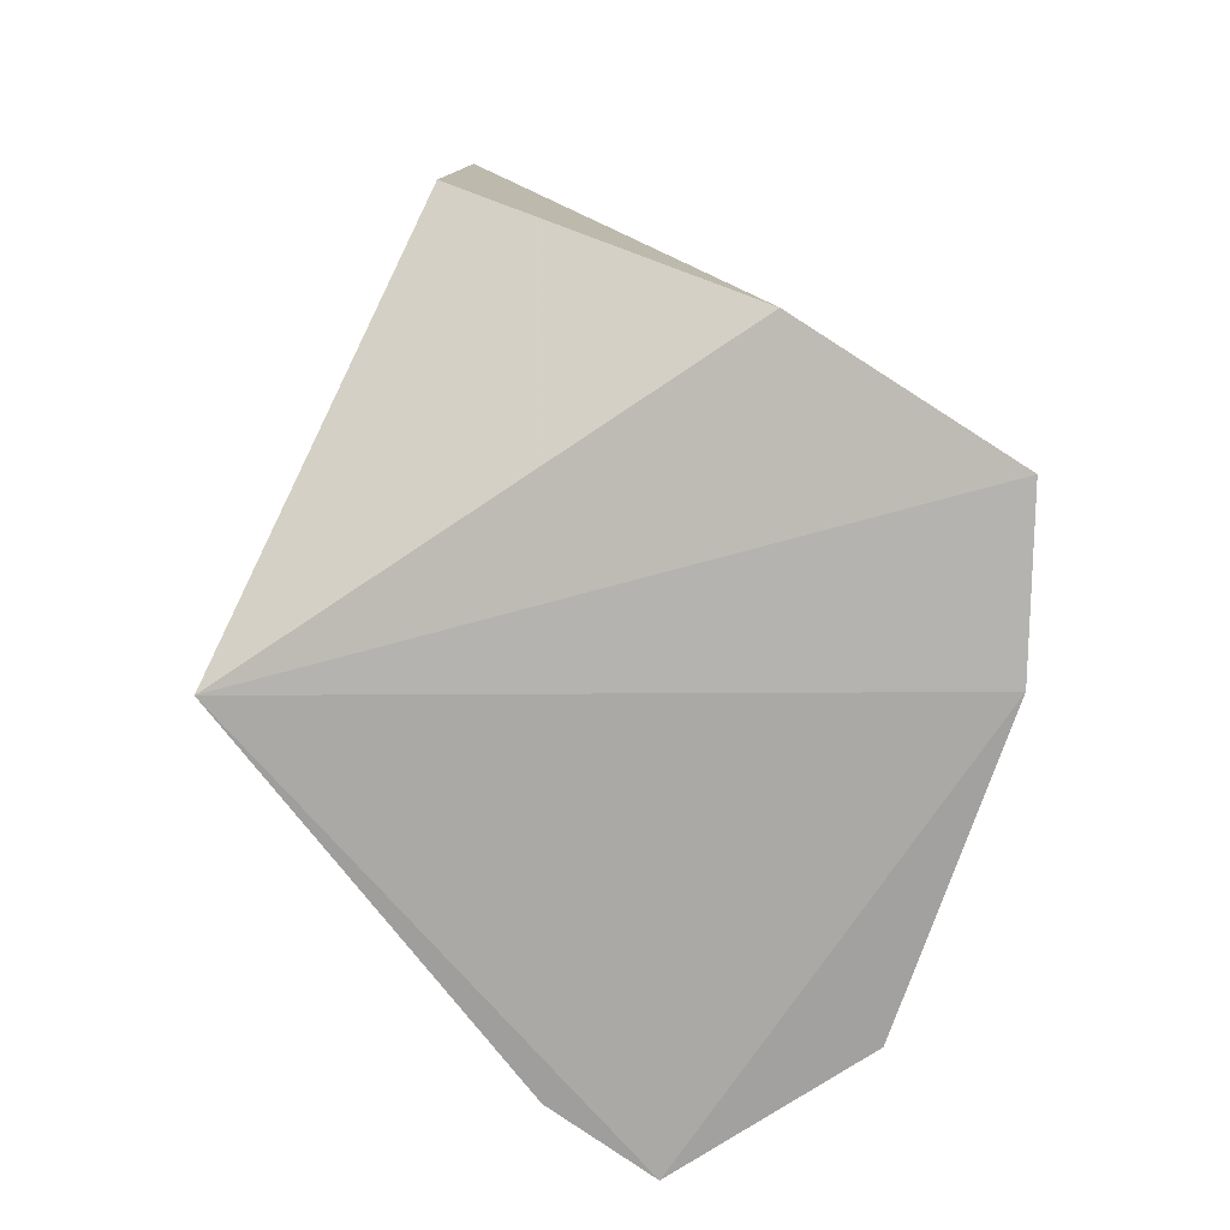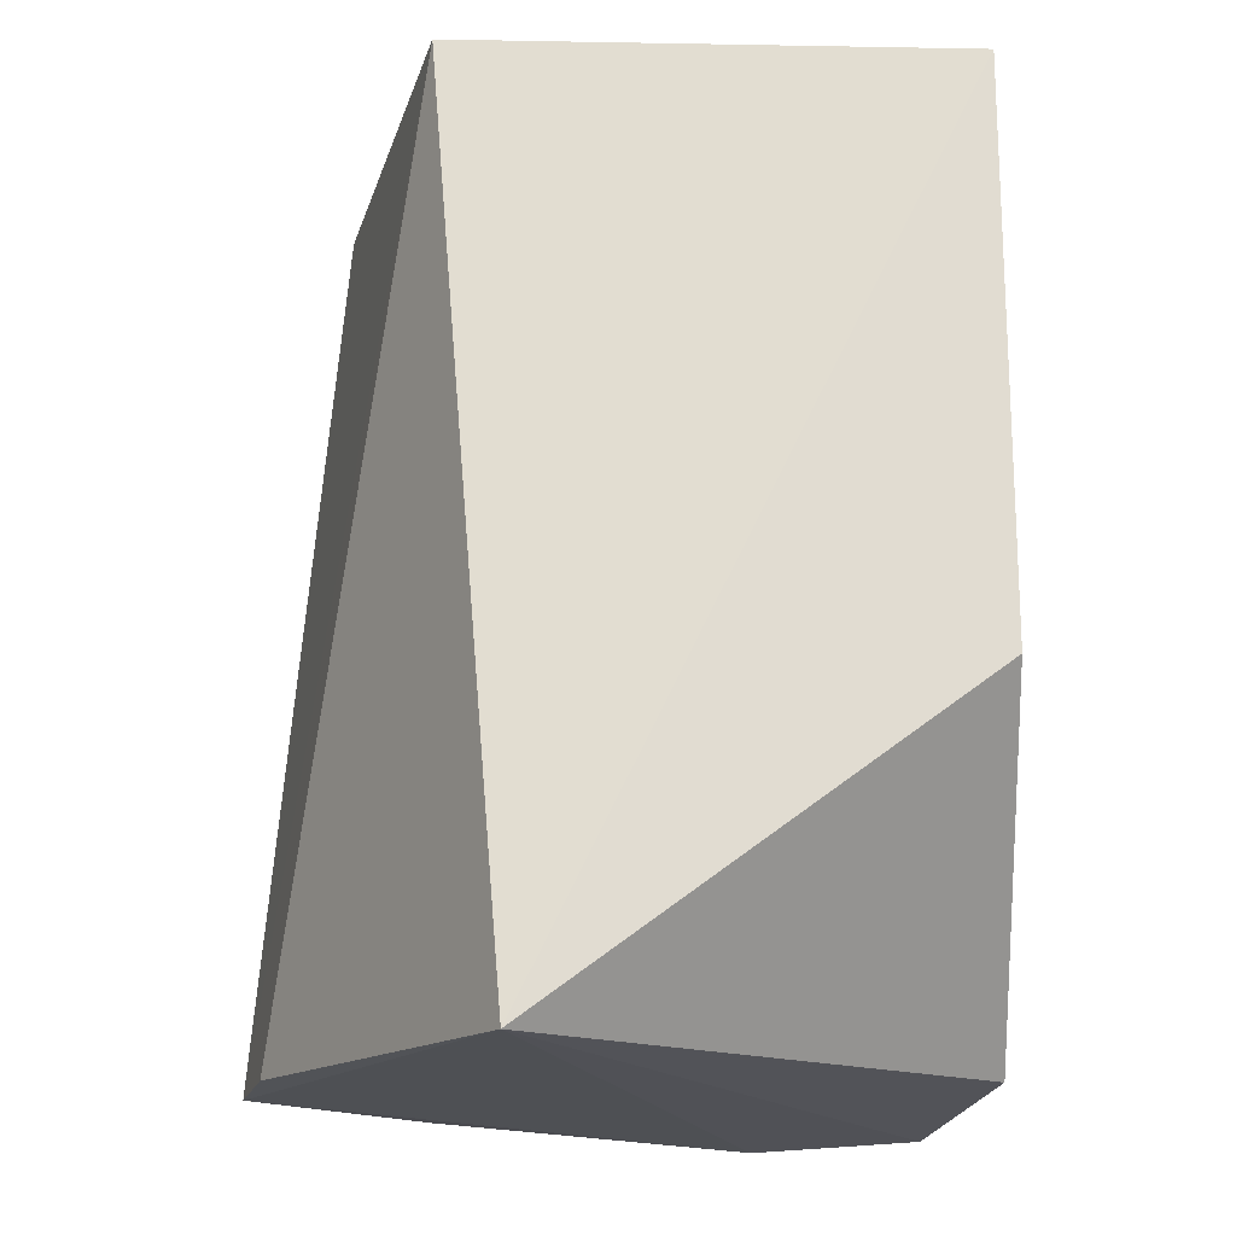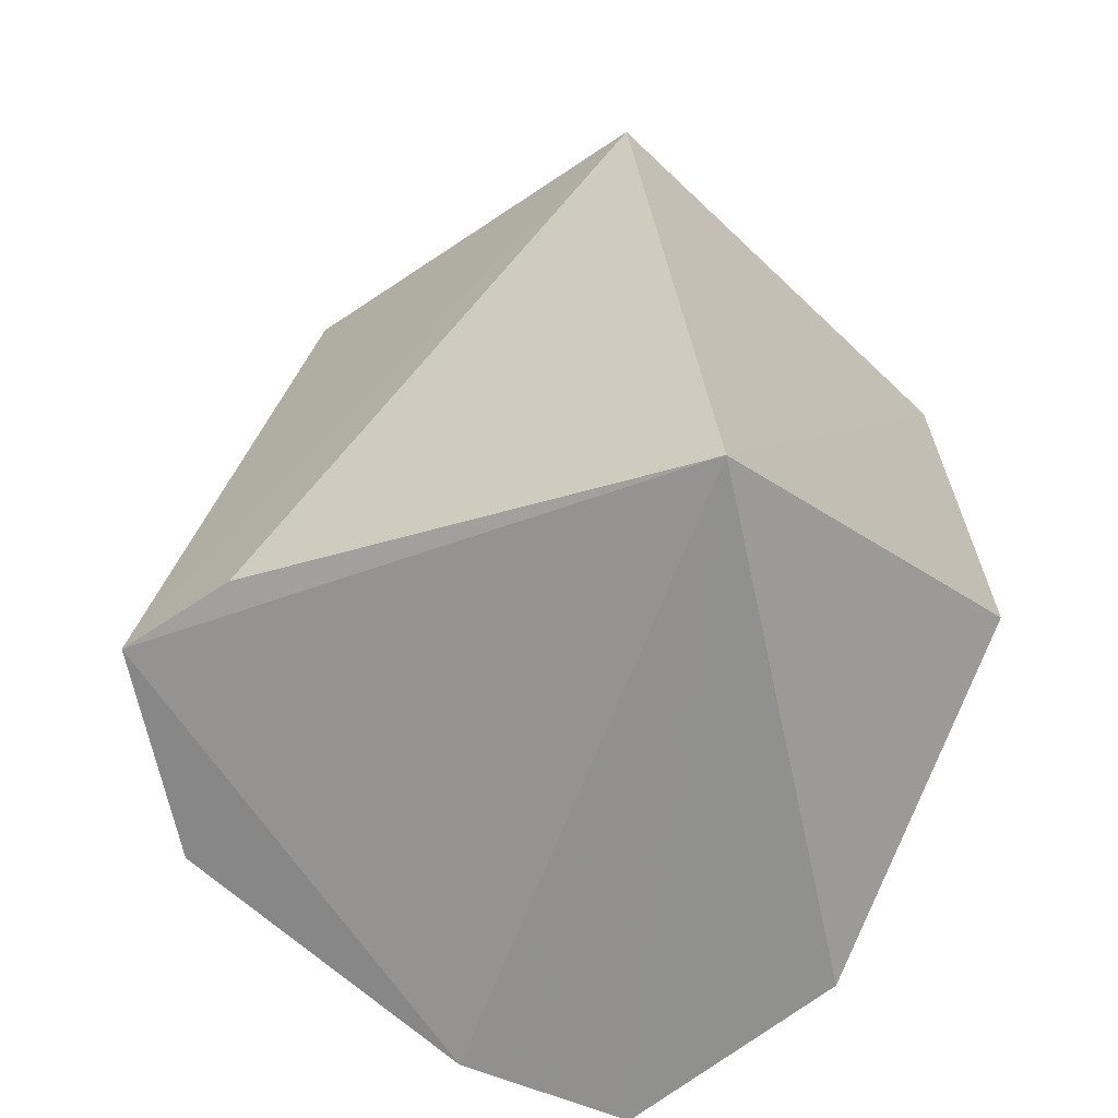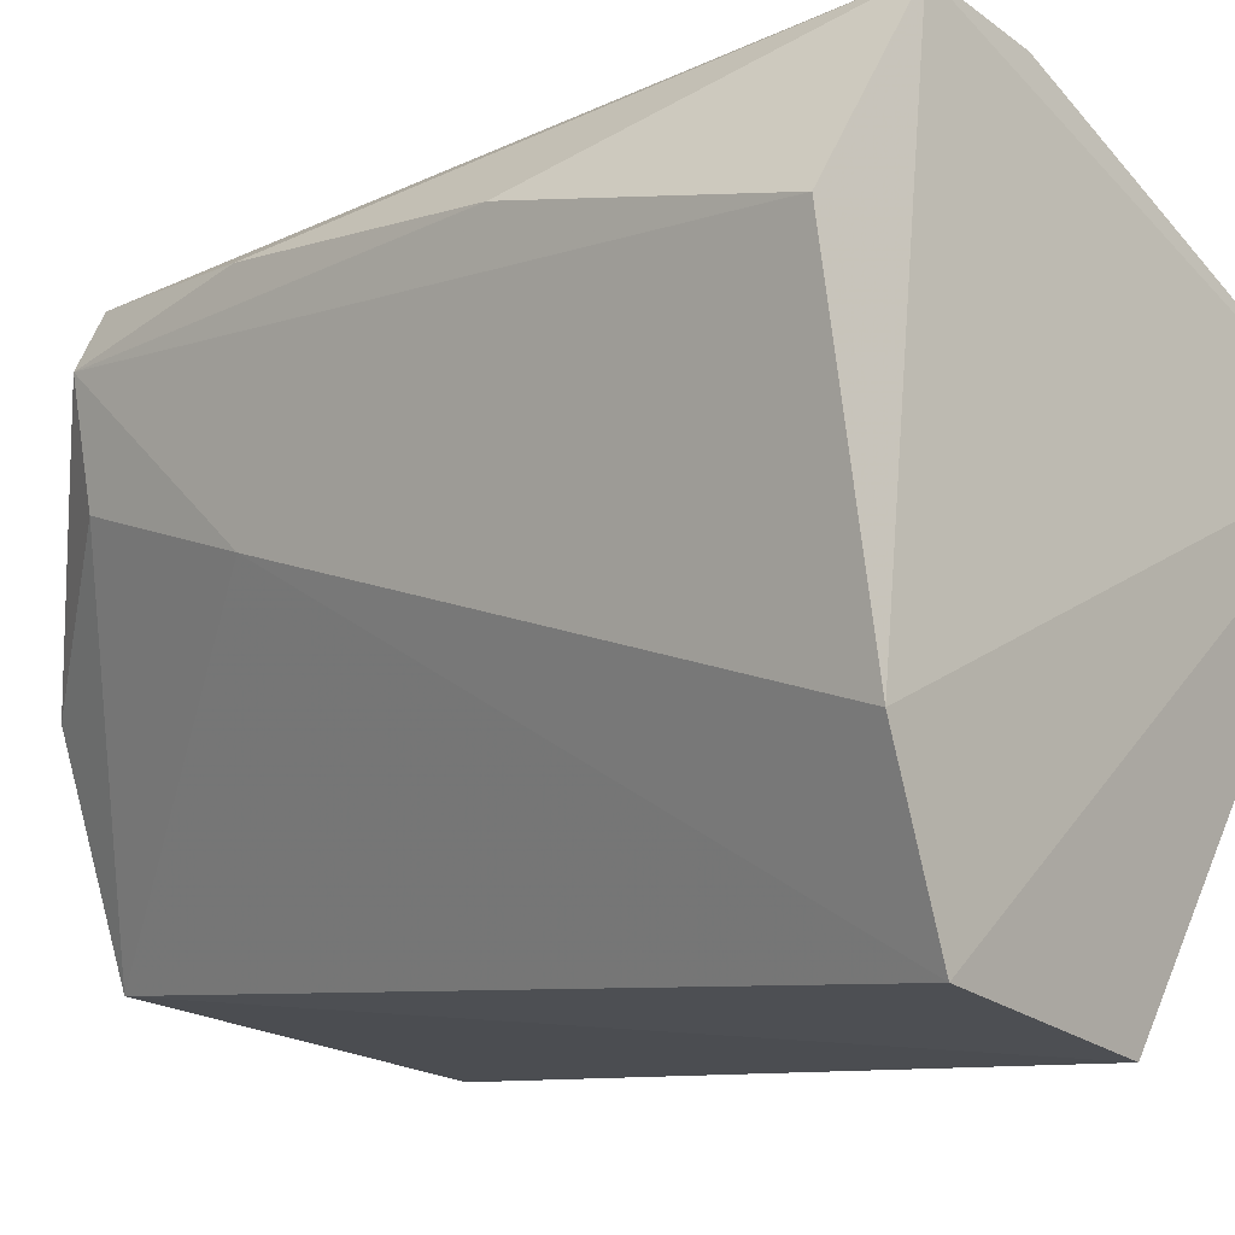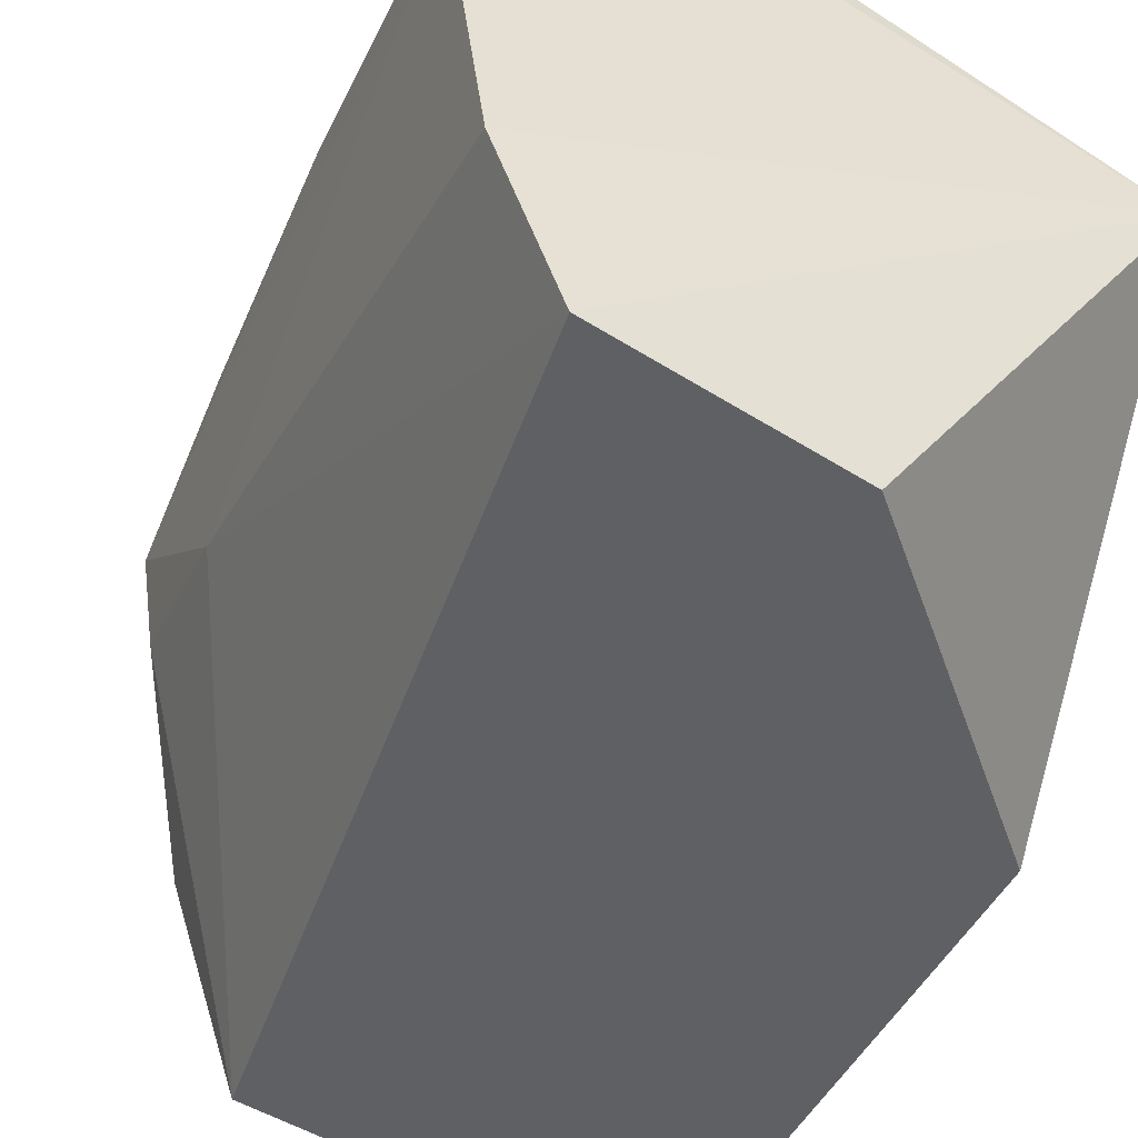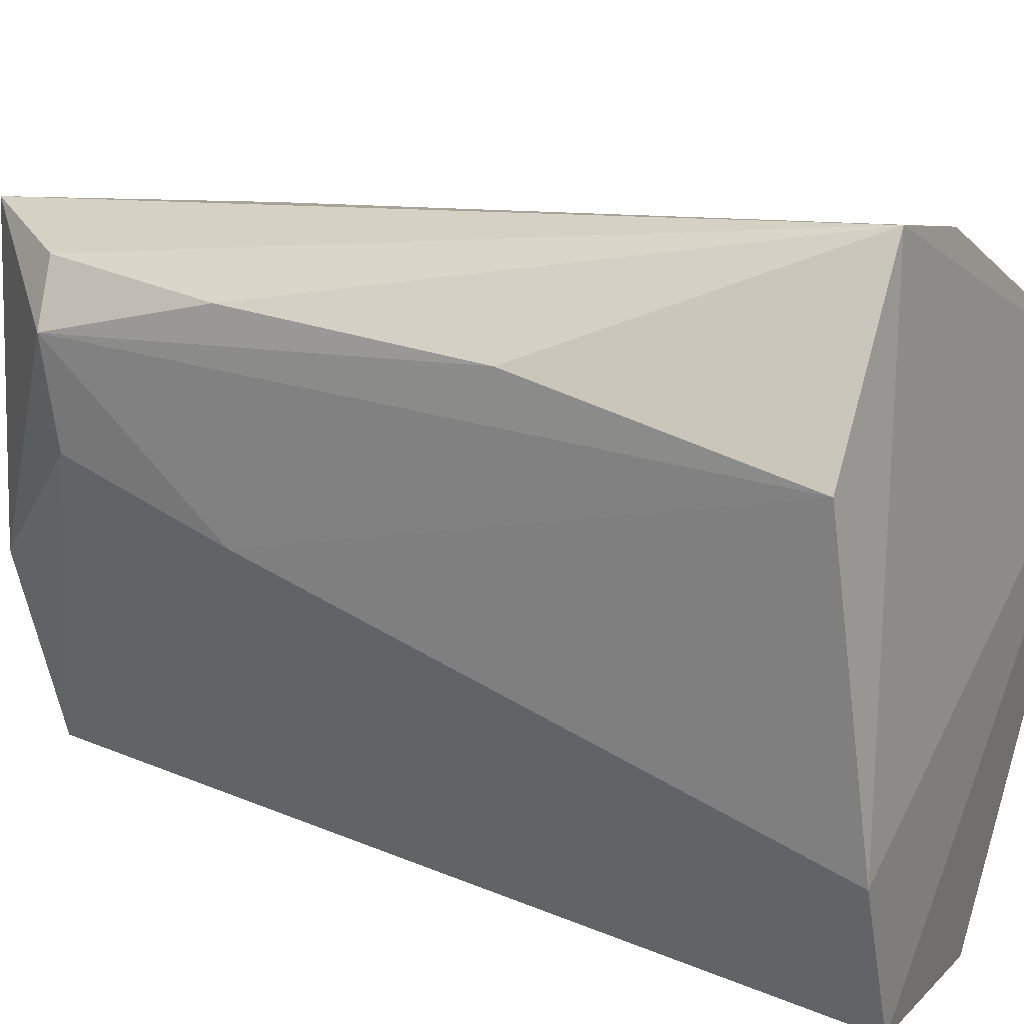
<metadata>
{"format":"obj","ext":"obj","renderer":"f3d","projection":"perspective","resolution":1024,"background":"white","views":[{"elev":-79.4,"azim":156.7,"up":"+Y"},{"elev":-20.2,"azim":86.5,"up":"+Y"},{"elev":-65.8,"azim":45.7,"up":"+Y"},{"elev":-10.5,"azim":-49.0,"up":"+Z"},{"elev":-47.2,"azim":-26.0,"up":"+Z"},{"elev":18.4,"azim":-62.2,"up":"+Z"}]}
</metadata>
<code>
v -0.04544 0.04324 0.03065
v -0.0254 0.001415 0.02339
v -0.02583 0.04229 0.02679
v -0.04404 0.04228 0.006088
v -0.05263 0.001368 0.0115
v -0.02561 0.04258 0.00362
v -0.04823 0.002744 0.03416
v -0.05186 0.03677 0.02708
v -0.03909 0.002224 0.002524
v -0.04298 0.002657 0.03309
v -0.04728 0.0424 0.01577
v -0.04997 0.03738 0.02978
v -0.0538 0.002779 0.02605
v -0.04973 0.001488 0.004249
v -0.02561 0.01607 0.003832
v -0.05184 0.0282 0.01951
v -0.05217 0.02829 0.02932
v -0.05125 0.0364 0.02202
v -0.05305 0.01594 0.02868
f 6 3 2
f 6 1 3
f 6 4 1
f 7 3 1
f 7 5 2
f 9 4 6
f 10 7 2
f 10 2 3
f 10 3 7
f 11 8 1
f 11 1 4
f 12 7 1
f 12 1 8
f 13 5 7
f 14 4 9
f 14 9 2
f 14 2 5
f 15 9 6
f 15 6 2
f 15 2 9
f 16 13 8
f 16 5 13
f 16 14 5
f 16 4 14
f 17 12 8
f 17 7 12
f 18 11 4
f 18 4 16
f 18 16 8
f 18 8 11
f 19 13 7
f 19 7 17
f 19 17 8
f 19 8 13

</code>
